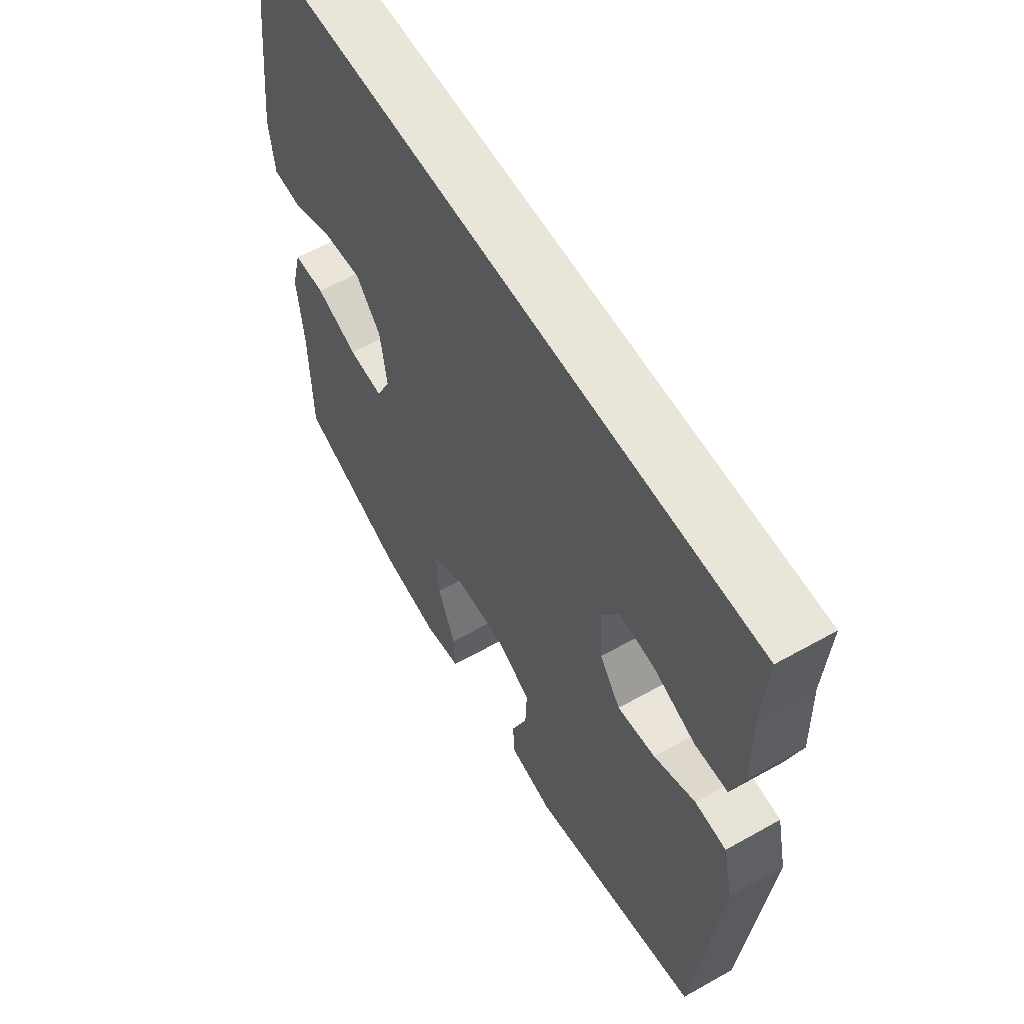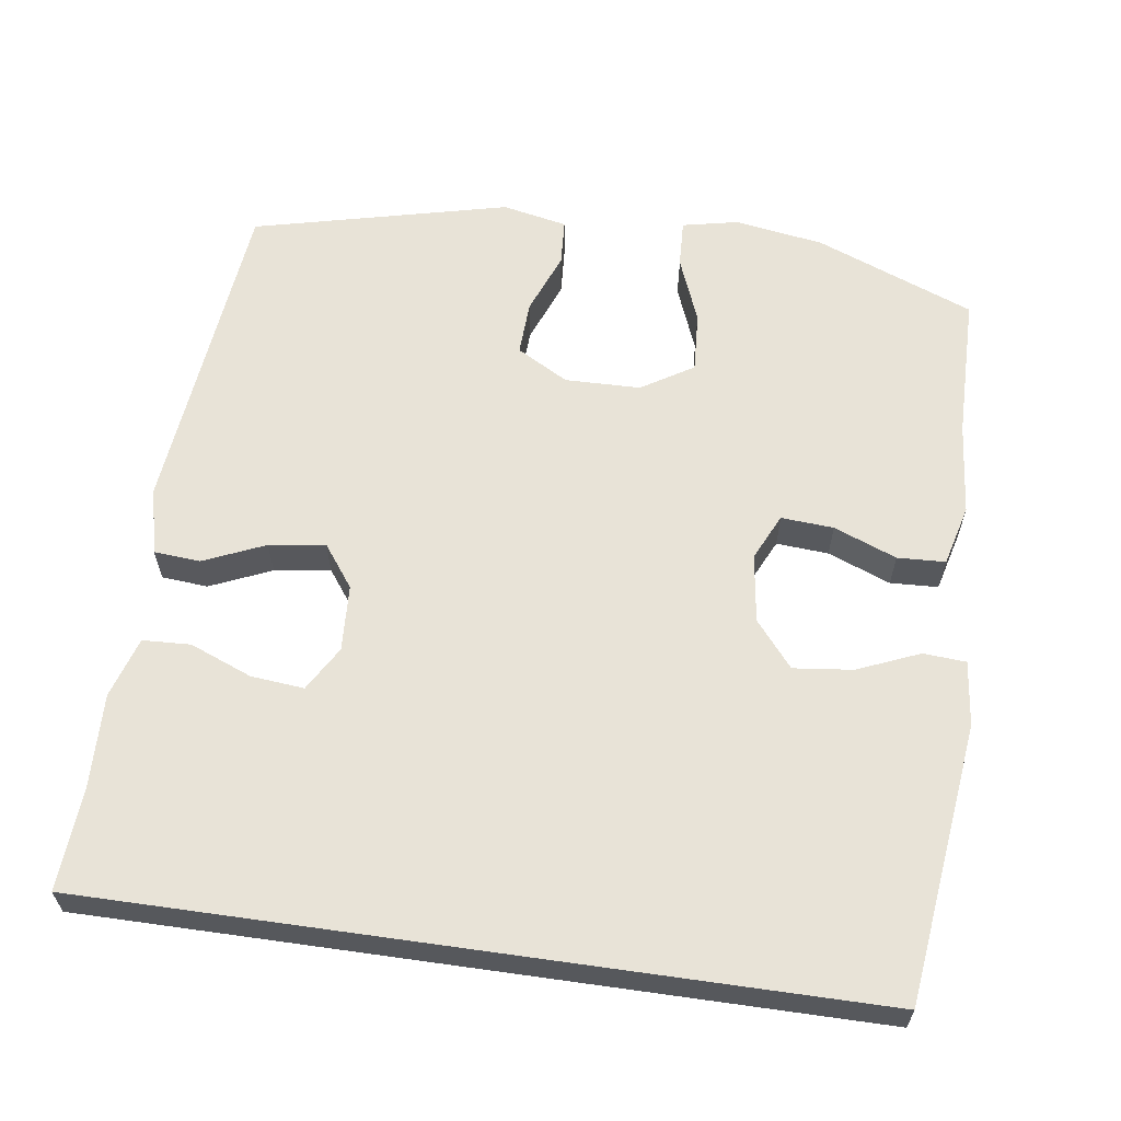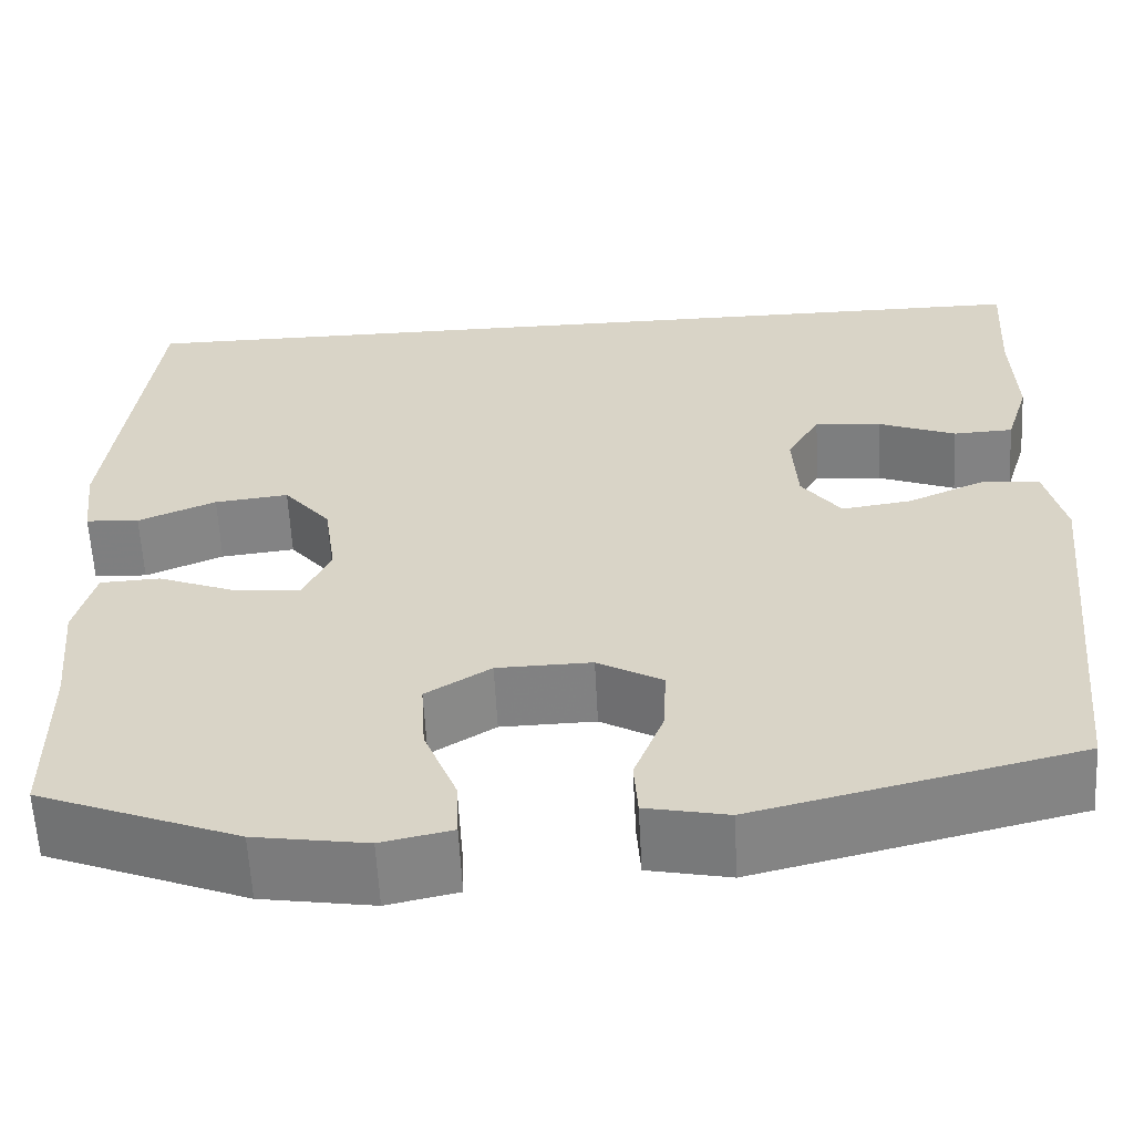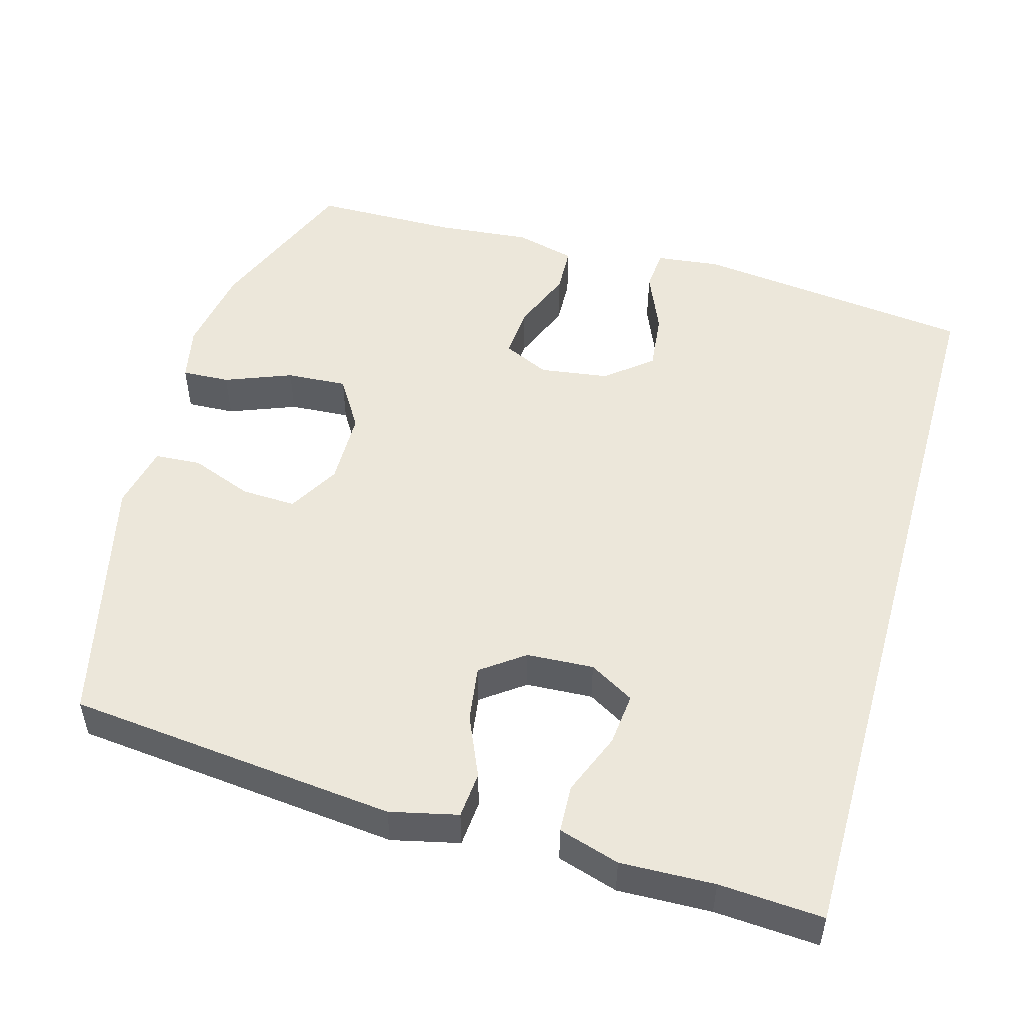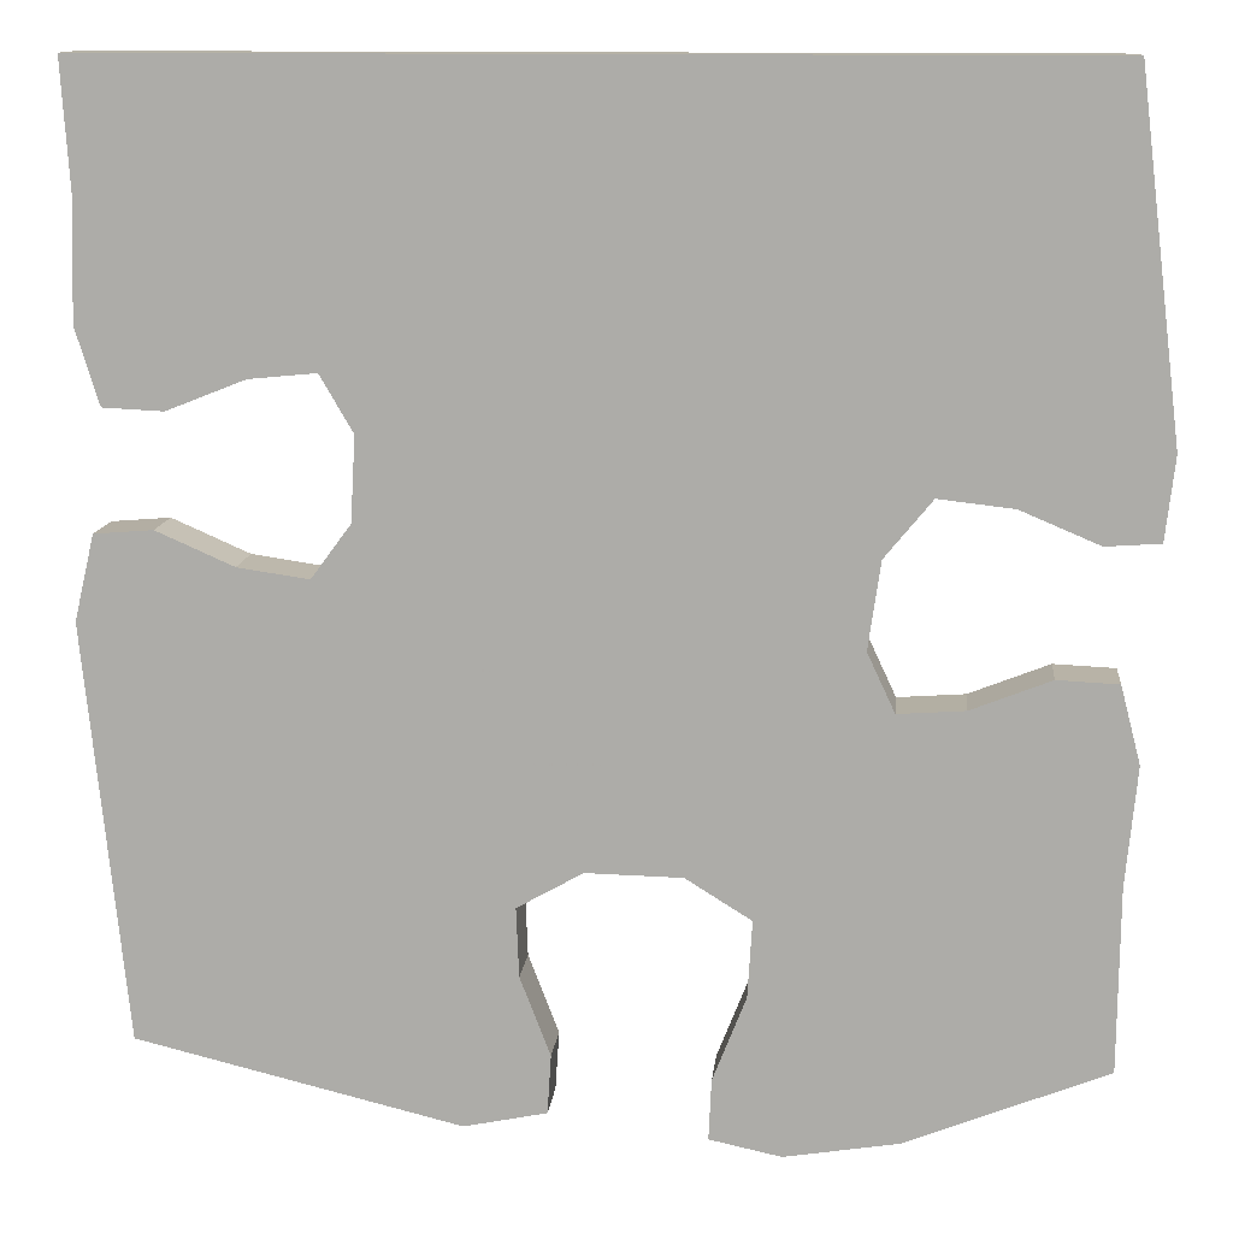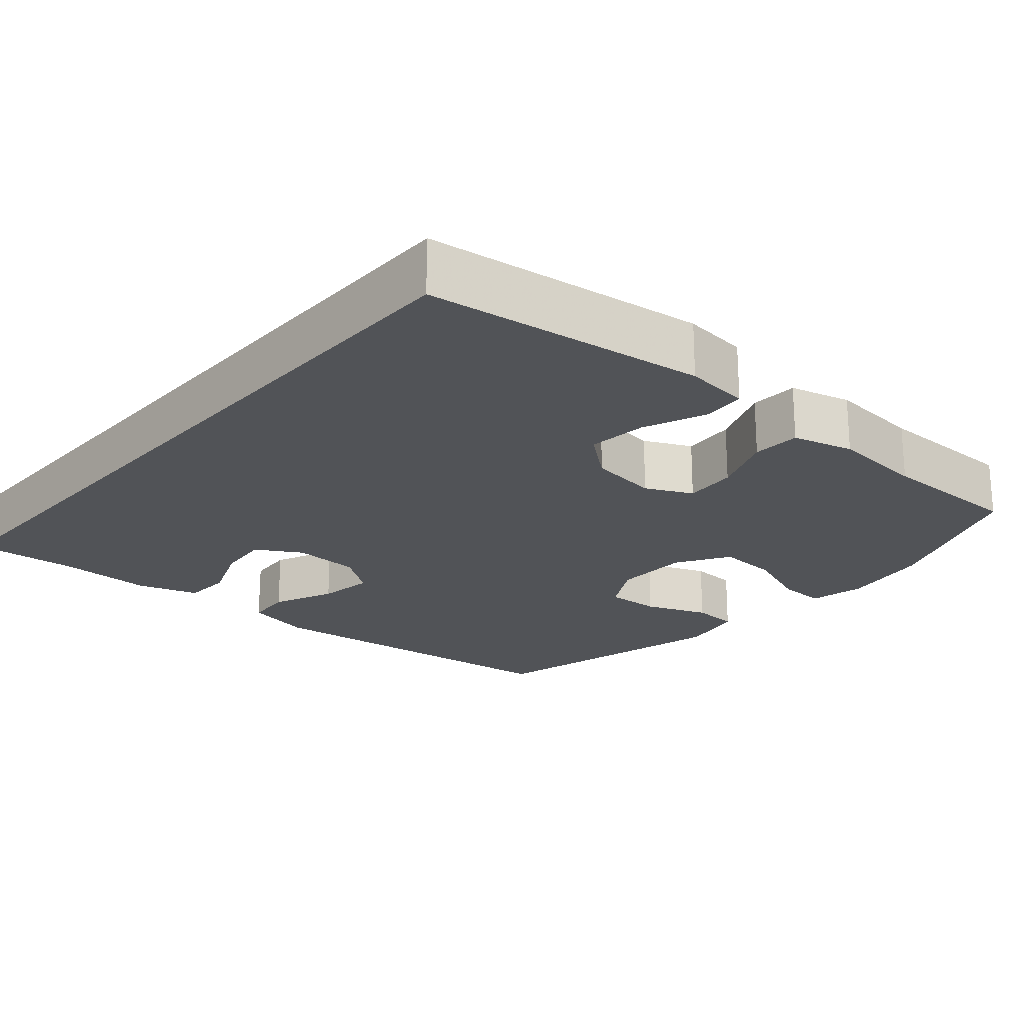
<metadata>
{"format":"obj","ext":"obj","renderer":"f3d","projection":"perspective","resolution":1024,"background":"white","views":[{"elev":59.7,"azim":-120.0,"up":"+Z"},{"elev":61.6,"azim":8.1,"up":"+Y"},{"elev":-60.4,"azim":-177.0,"up":"+Z"},{"elev":50.7,"azim":-74.1,"up":"+Y"},{"elev":12.2,"azim":5.7,"up":"+Z"},{"elev":-21.7,"azim":49.3,"up":"+Y"}]}
</metadata>
<code>
v 0.5 0.07 -0.5
v 0.288 0.07 -0.584
v 0.169 0.07 -0.603
v 0.094 0.07 -0.587
v 0.097 0.07 -0.523
v 0.132 0.07 -0.434
v 0.137 0.07 -0.353
v 0.068 0.07 -0.31
v -0.033 0.07 -0.308
v -0.102 0.07 -0.347
v -0.099 0.07 -0.42
v -0.067 0.07 -0.503
v -0.071 0.07 -0.565
v -0.158 0.07 -0.583
v -0.5 0.07 -0.5
v -0.545 0.07 -0.061
v -0.524 0.07 0.029
v -0.462 0.07 0.034
v -0.38 0.07 -0.002
v -0.305 0.07 -0.013
v -0.263 0.07 0.044
v -0.258 0.07 0.133
v -0.293 0.07 0.193
v -0.364 0.07 0.186
v -0.447 0.07 0.153
v -0.511 0.07 0.156
v -0.536 0.07 0.237
v -0.532 0.07 0.362
v -0.541 0.07 0.5
v 0.493 0.07 0.5
v 0.538 0.07 0.126
v 0.528 0.07 0.039
v 0.471 0.07 0.035
v 0.388 0.07 0.07
v 0.309 0.07 0.079
v 0.259 0.07 0.018
v 0.246 0.07 -0.074
v 0.275 0.07 -0.136
v 0.345 0.07 -0.131
v 0.429 0.07 -0.098
v 0.493 0.07 -0.101
v 0.514 0.07 -0.182
v 0.502 0.07 -0.307
v 0.5 0 -0.5
v 0.288 0 -0.584
v 0.169 0 -0.603
v 0.094 0 -0.587
v 0.097 0 -0.523
v 0.132 0 -0.434
v 0.137 0 -0.353
v 0.068 0 -0.31
v -0.033 0 -0.308
v -0.102 0 -0.347
v -0.099 0 -0.42
v -0.067 0 -0.503
v -0.071 0 -0.565
v -0.158 0 -0.583
v -0.5 0 -0.5
v -0.545 0 -0.061
v -0.524 0 0.029
v -0.462 0 0.034
v -0.38 0 -0.002
v -0.305 0 -0.013
v -0.263 0 0.044
v -0.258 0 0.133
v -0.293 0 0.193
v -0.364 0 0.186
v -0.447 0 0.153
v -0.511 0 0.156
v -0.536 0 0.237
v -0.532 0 0.362
v -0.541 0 0.5
v 0.493 0 0.5
v 0.538 0 0.126
v 0.528 0 0.039
v 0.471 0 0.035
v 0.388 0 0.07
v 0.309 0 0.079
v 0.259 0 0.018
v 0.246 0 -0.074
v 0.275 0 -0.136
v 0.345 0 -0.131
v 0.429 0 -0.098
v 0.493 0 -0.101
v 0.514 0 -0.182
v 0.502 0 -0.307
f 41 42 43
f 40 41 43
f 39 40 43
f 4 5 6
f 3 4 6
f 2 3 6
f 1 2 6
f 43 1 6
f 39 43 6
f 38 39 6
f 37 38 6 7
f 36 37 7 8
f 32 33 34
f 31 32 34
f 30 31 34
f 29 30 34
f 28 29 34 35
f 26 27 28
f 25 26 28
f 24 25 28
f 23 24 28
f 23 28 35 36
f 17 18 19
f 16 17 19
f 15 16 19
f 14 15 19
f 13 14 19
f 12 13 19
f 11 12 19
f 10 11 19 20
f 9 10 20 21
f 22 23 36 8
f 8 9 21 22
f 86 85 84
f 86 84 83
f 86 83 82
f 49 48 47
f 49 47 46
f 49 46 45
f 49 45 44
f 49 44 86
f 49 86 82
f 49 82 81
f 50 49 81 80
f 51 50 80 79
f 77 76 75
f 77 75 74
f 77 74 73
f 77 73 72
f 78 77 72 71
f 71 70 69
f 71 69 68
f 71 68 67
f 71 67 66
f 79 78 71 66
f 62 61 60
f 62 60 59
f 62 59 58
f 62 58 57
f 62 57 56
f 62 56 55
f 62 55 54
f 63 62 54 53
f 64 63 53 52
f 51 79 66 65
f 65 64 52 51
f 1 44 45 2
f 2 45 46 3
f 3 46 47 4
f 4 47 48 5
f 5 48 49 6
f 6 49 50 7
f 7 50 51 8
f 8 51 52 9
f 9 52 53 10
f 10 53 54 11
f 11 54 55 12
f 12 55 56 13
f 13 56 57 14
f 14 57 58 15
f 15 58 59 16
f 16 59 60 17
f 17 60 61 18
f 18 61 62 19
f 19 62 63 20
f 20 63 64 21
f 21 64 65 22
f 22 65 66 23
f 23 66 67 24
f 24 67 68 25
f 25 68 69 26
f 26 69 70 27
f 27 70 71 28
f 28 71 72 29
f 29 72 73 30
f 30 73 74 31
f 31 74 75 32
f 32 75 76 33
f 33 76 77 34
f 34 77 78 35
f 35 78 79 36
f 36 79 80 37
f 37 80 81 38
f 38 81 82 39
f 39 82 83 40
f 40 83 84 41
f 41 84 85 42
f 42 85 86 43
f 43 86 44 1

</code>
